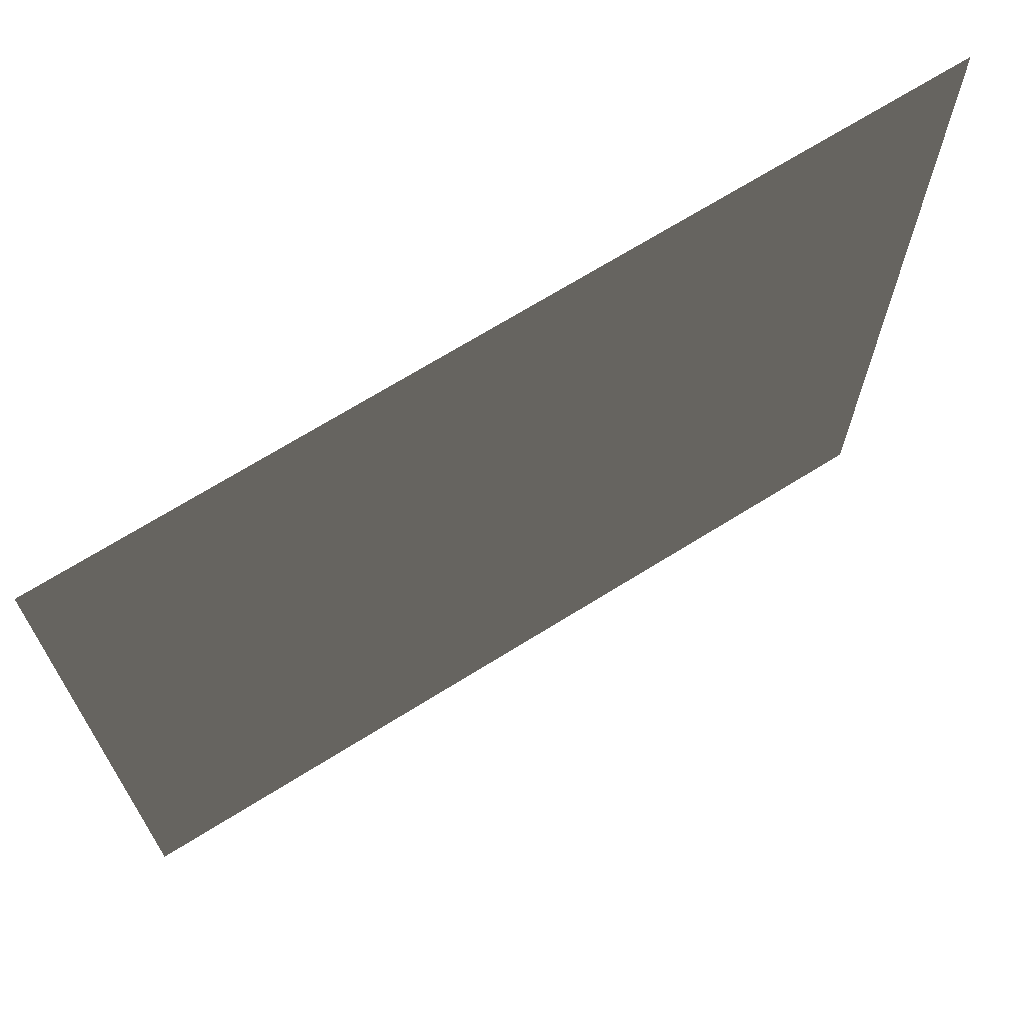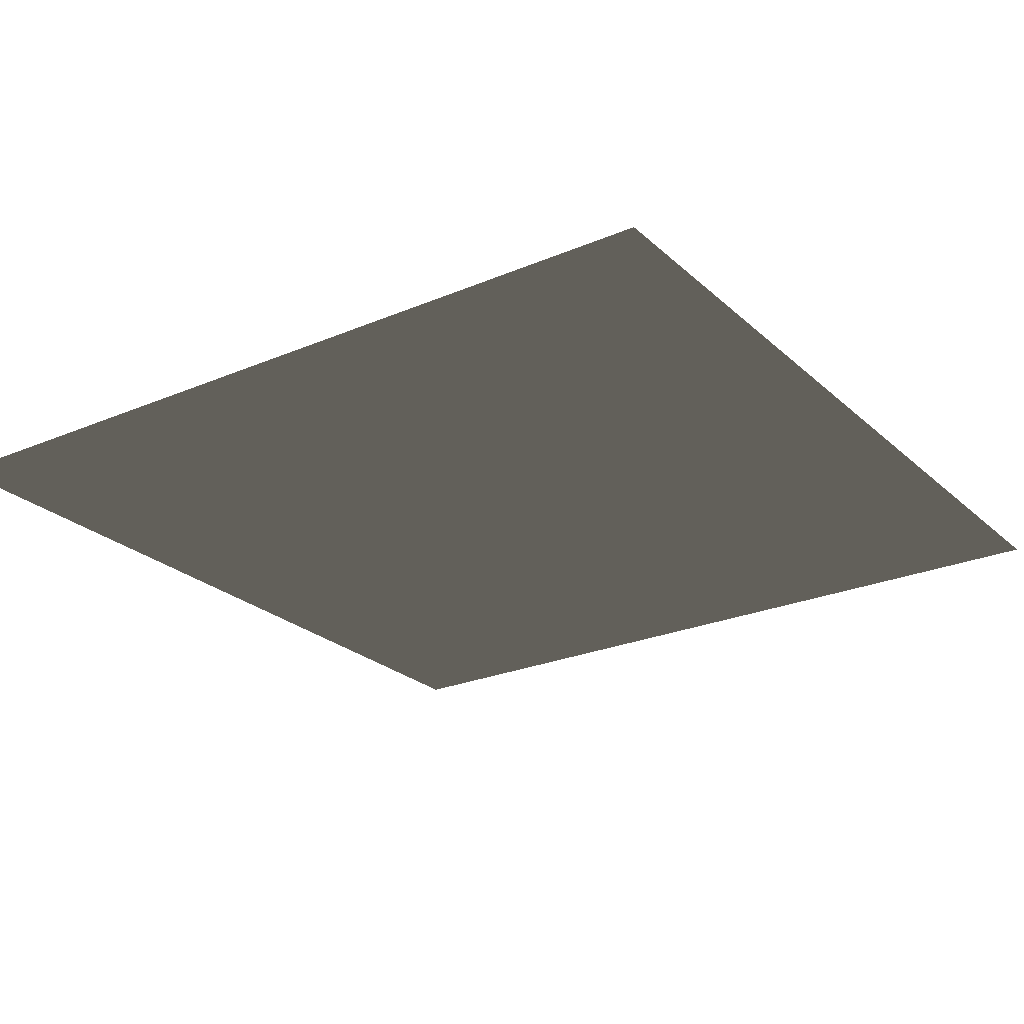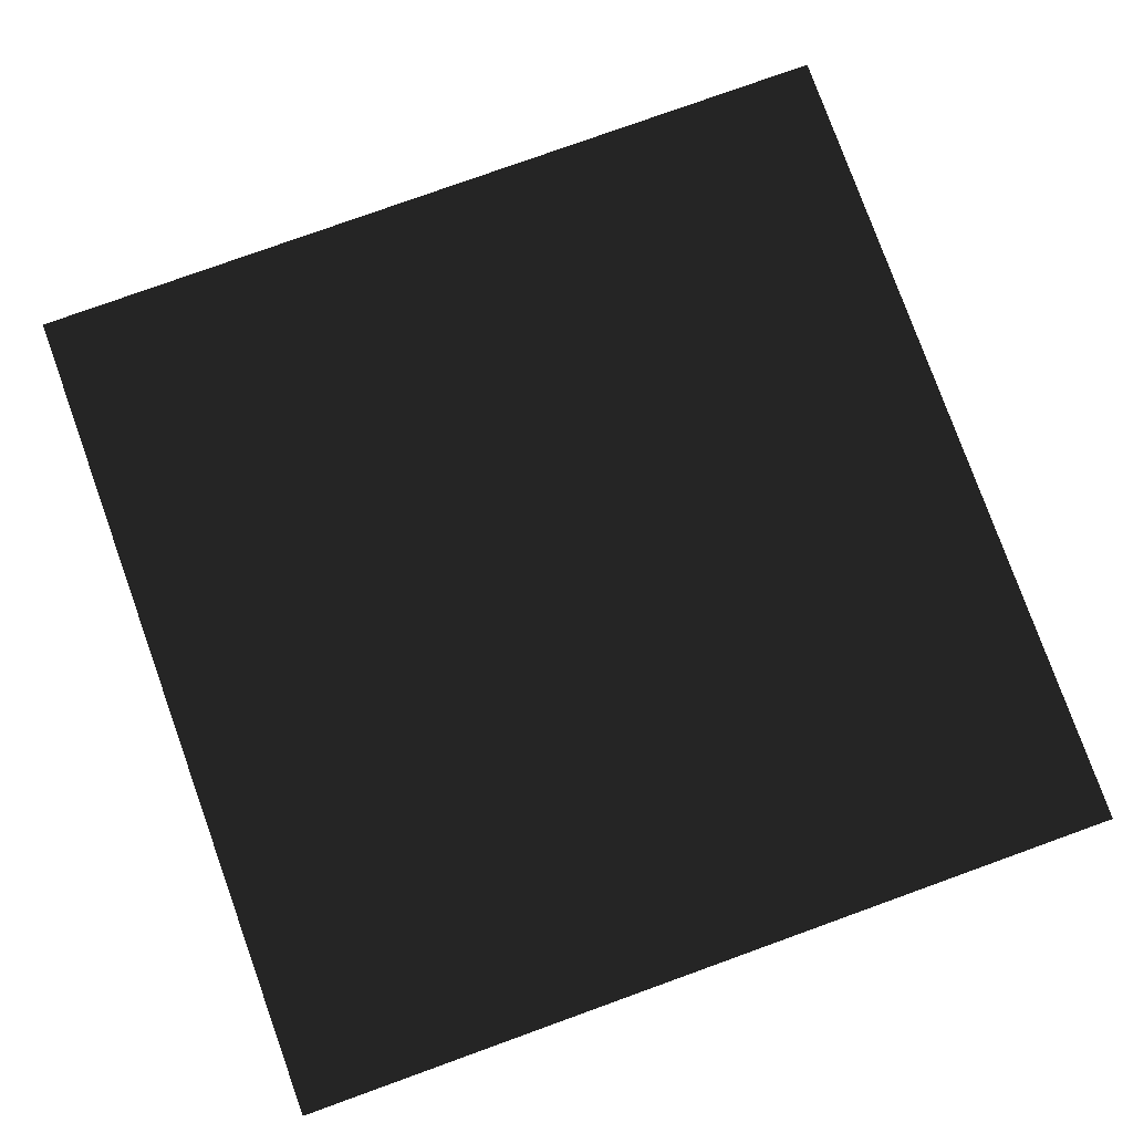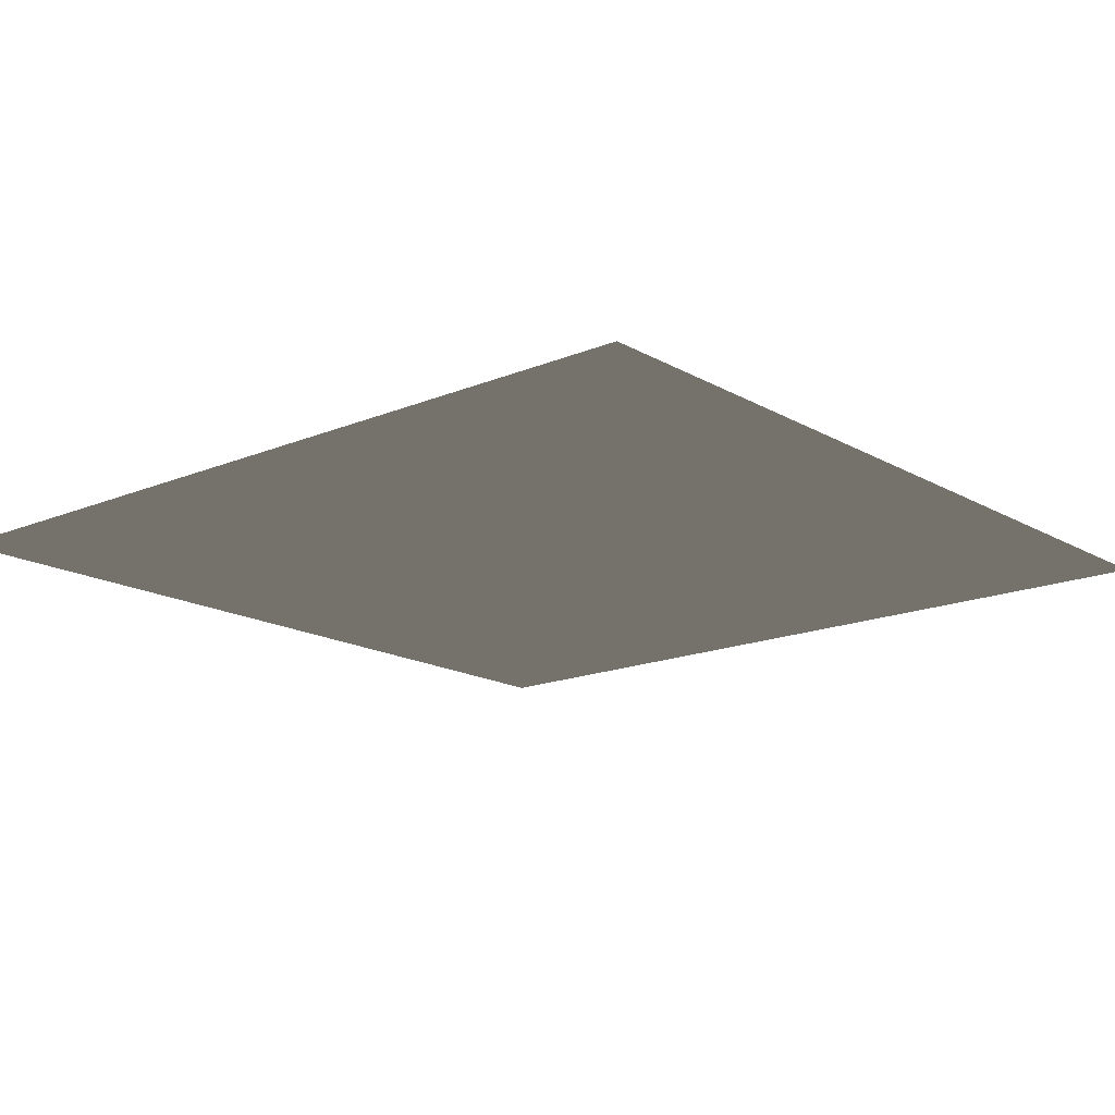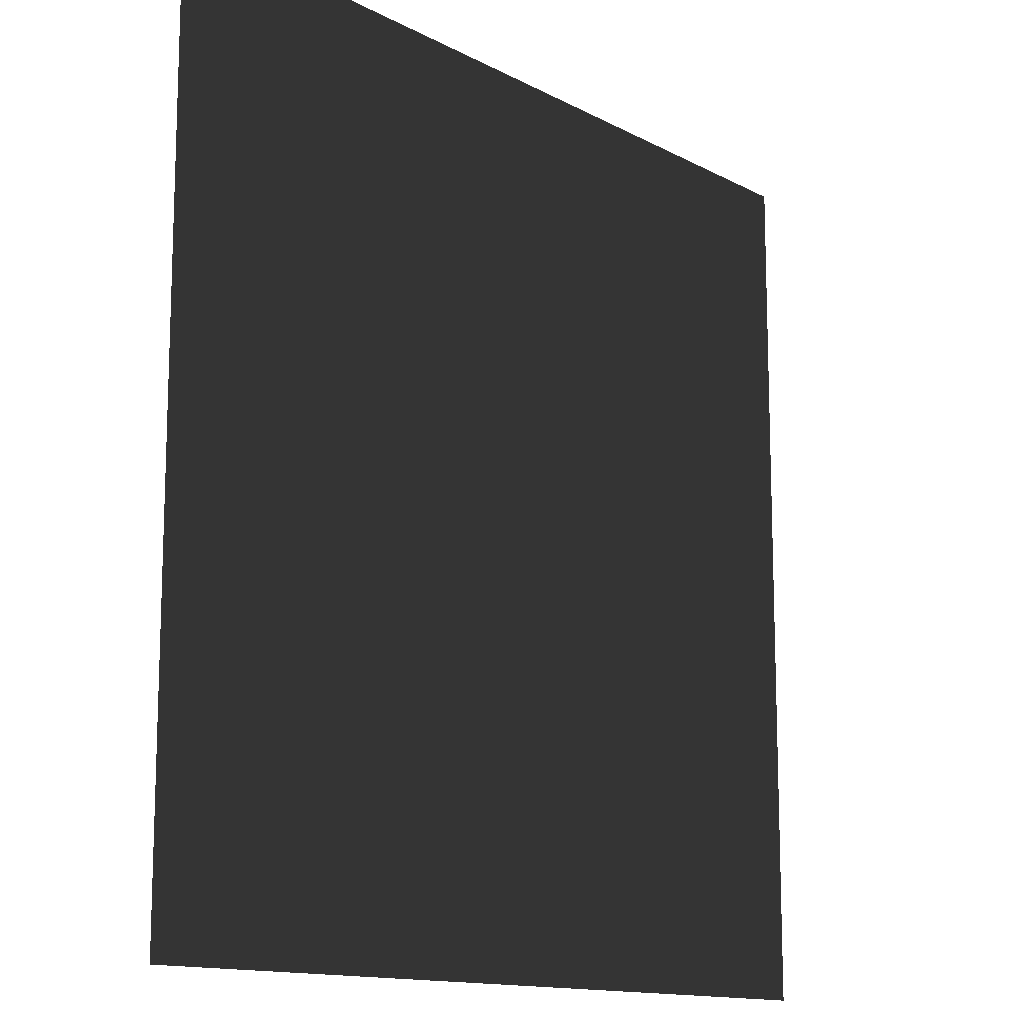
<metadata>
{"format":"obj","ext":"obj","renderer":"f3d","projection":"perspective","resolution":1024,"background":"white","views":[{"elev":69.7,"azim":148.1,"up":"+Y"},{"elev":-24.6,"azim":-145.1,"up":"+Z"},{"elev":78.8,"azim":160.2,"up":"+Z"},{"elev":-16.3,"azim":130.6,"up":"+Z"},{"elev":-13.2,"azim":-50.3,"up":"+Y"}]}
</metadata>
<code>
v  0 0 0
v  0 24 0
v  24 24 0
v  24 0 0
g default
f 1 2 3
f 1 3 4

</code>
